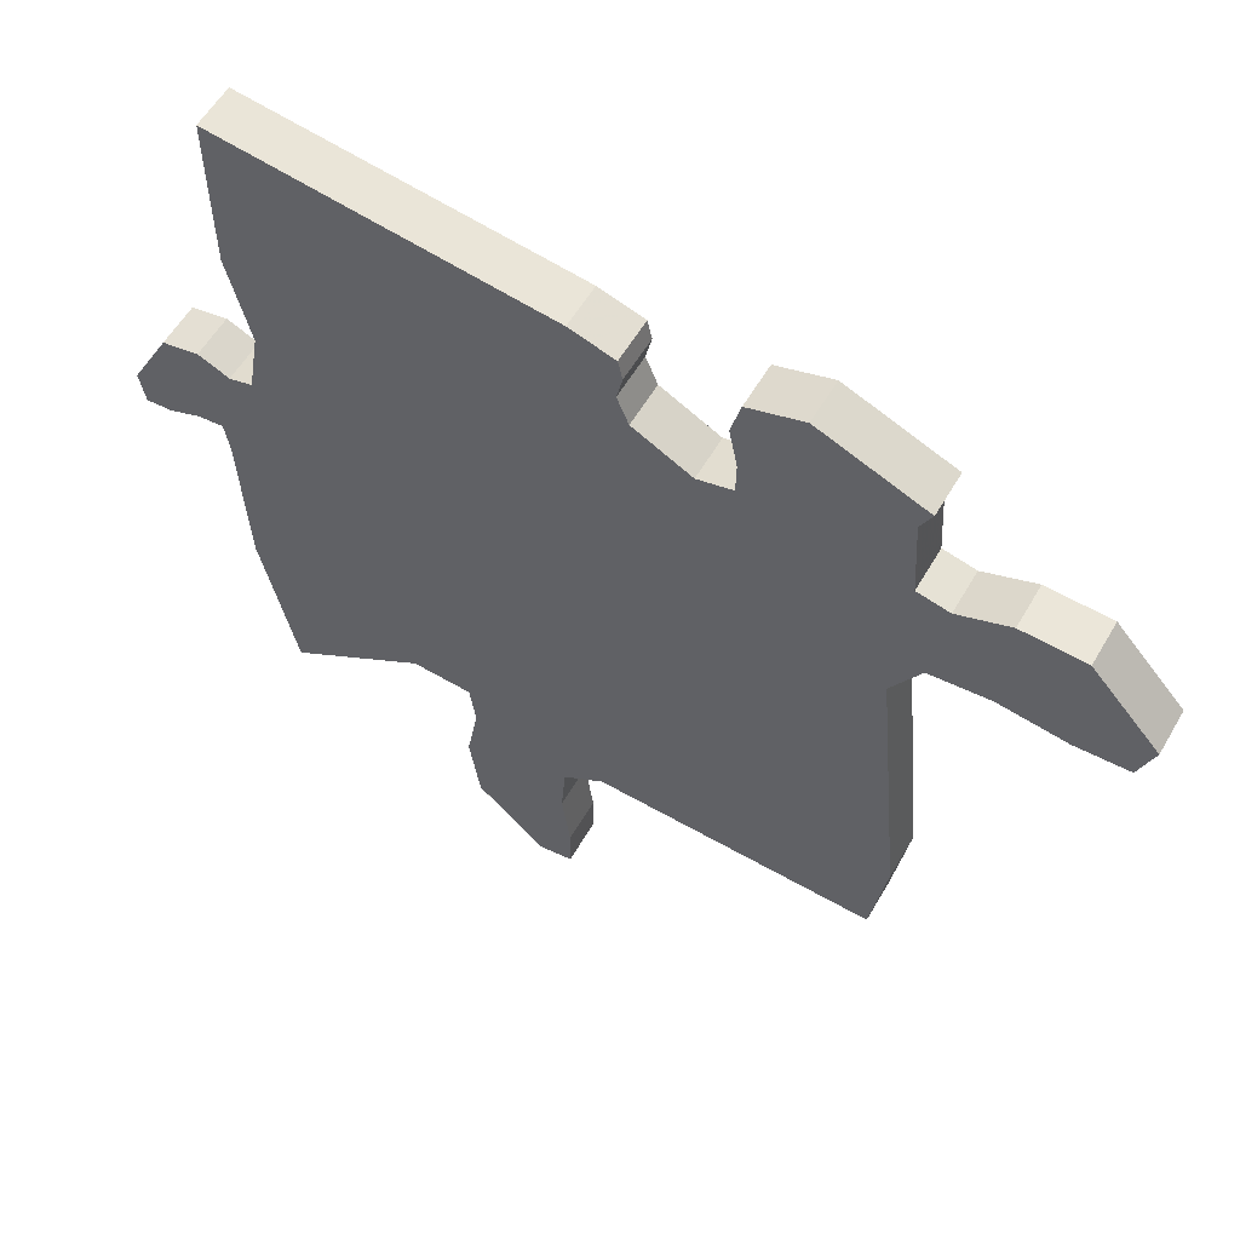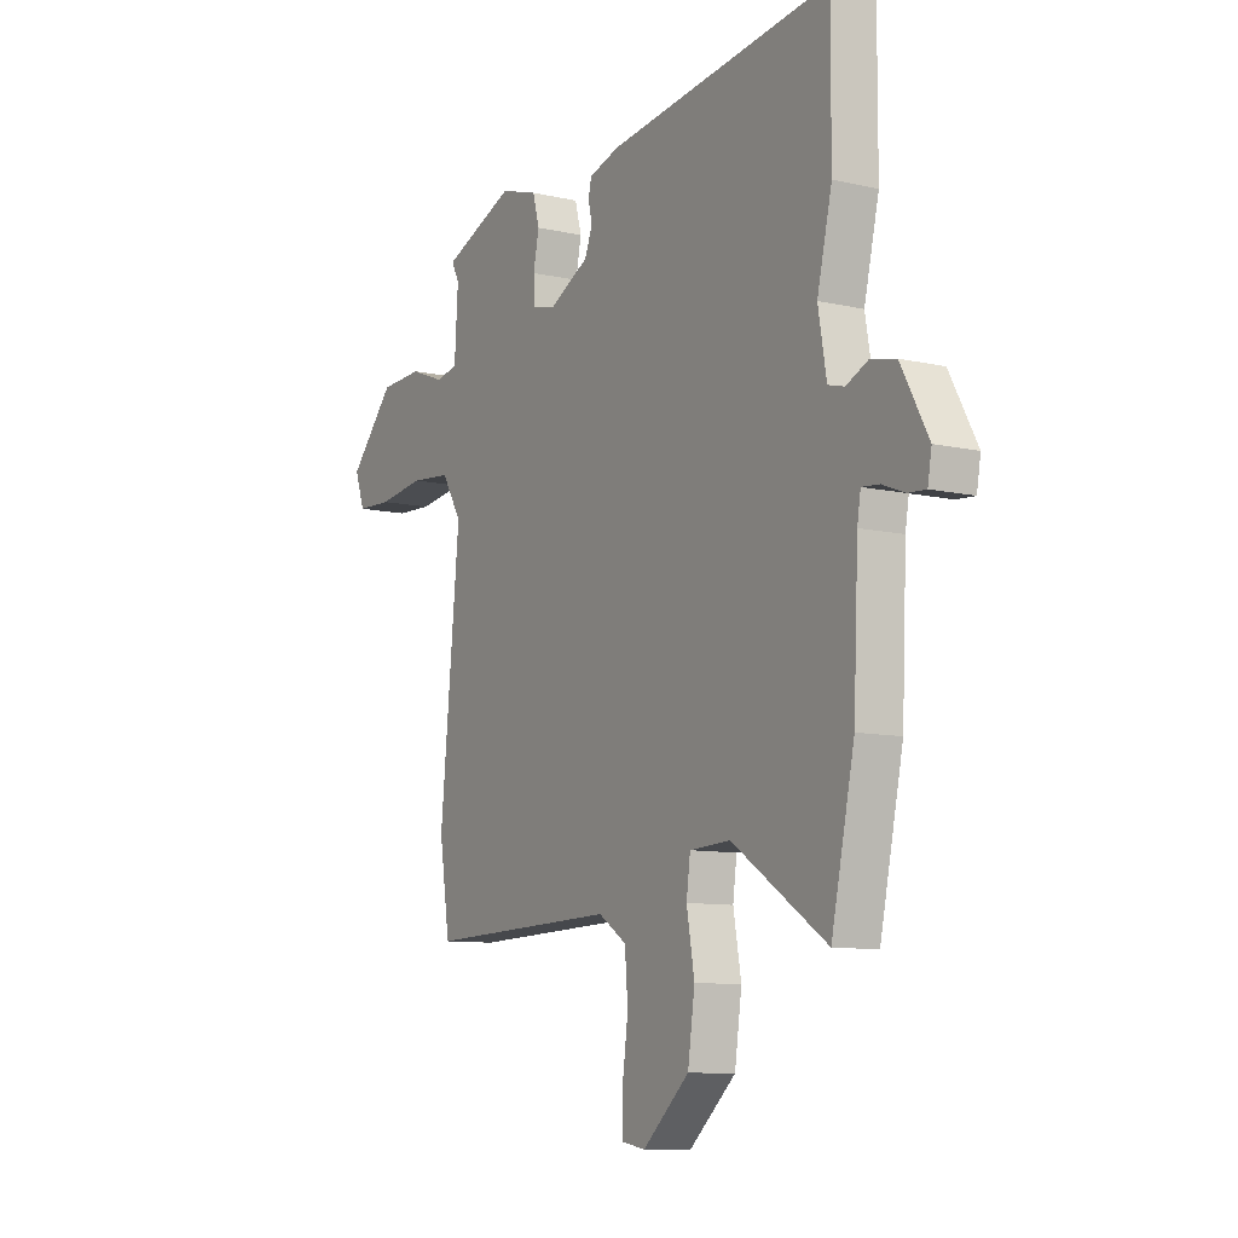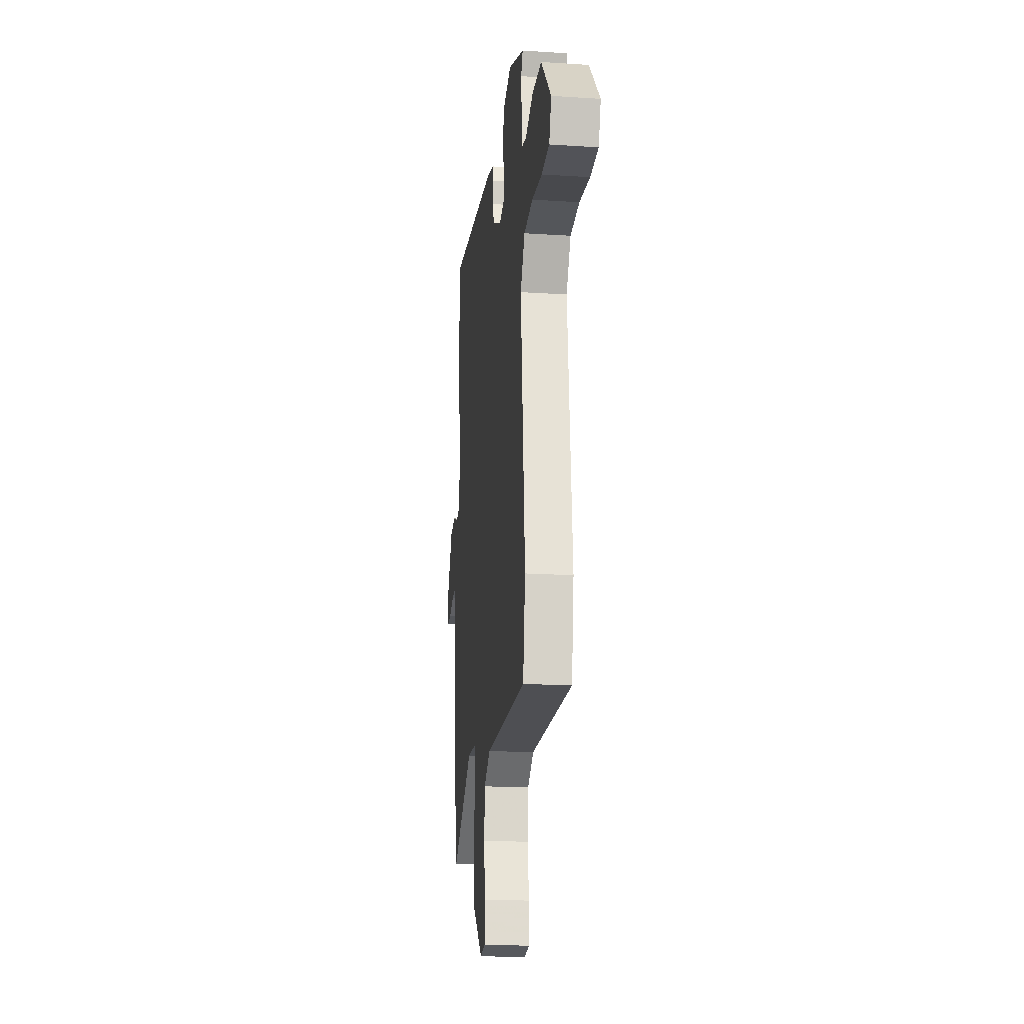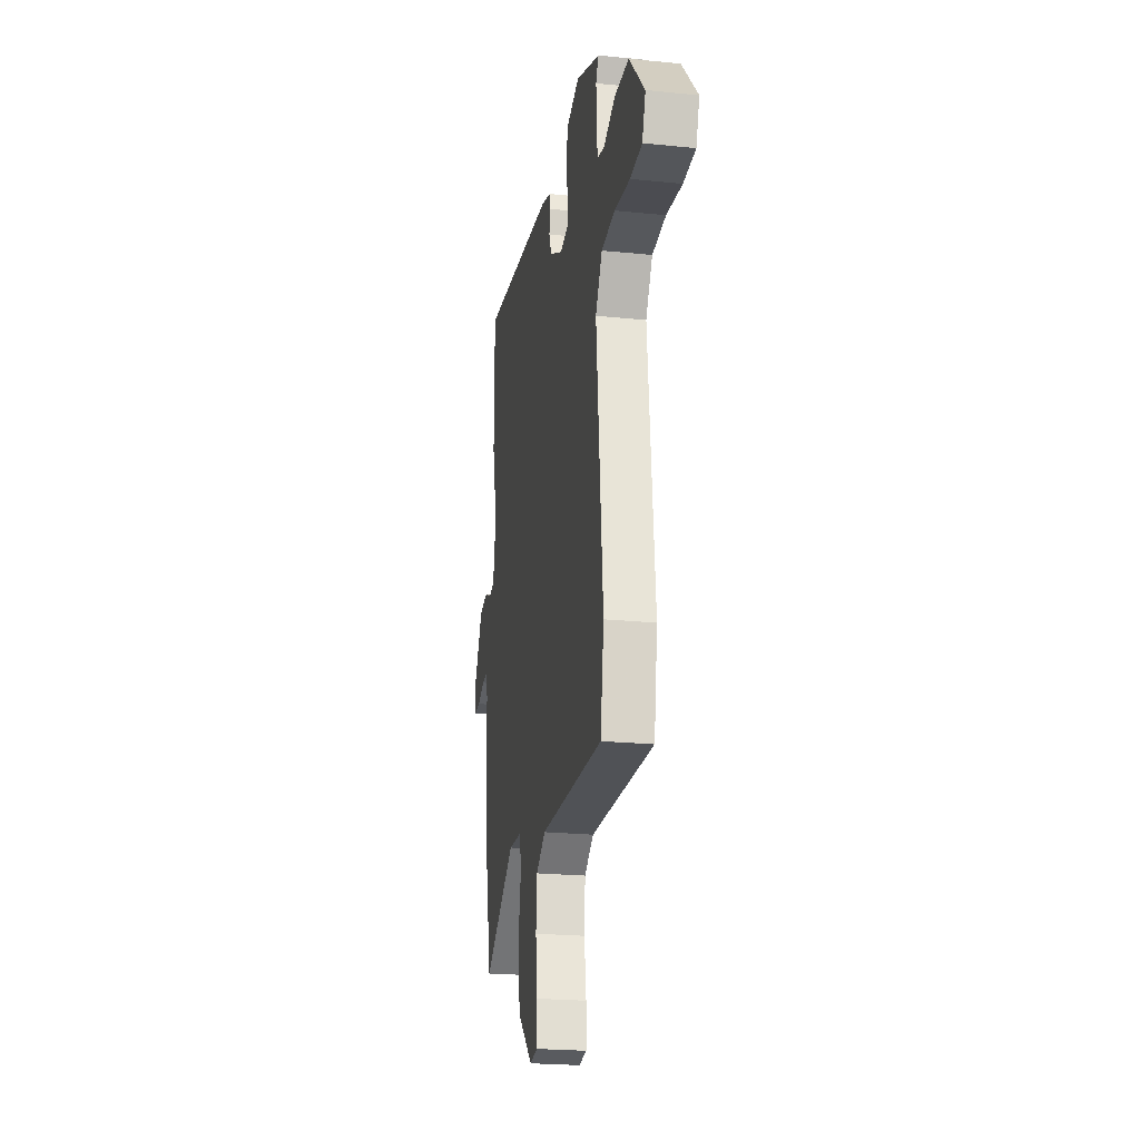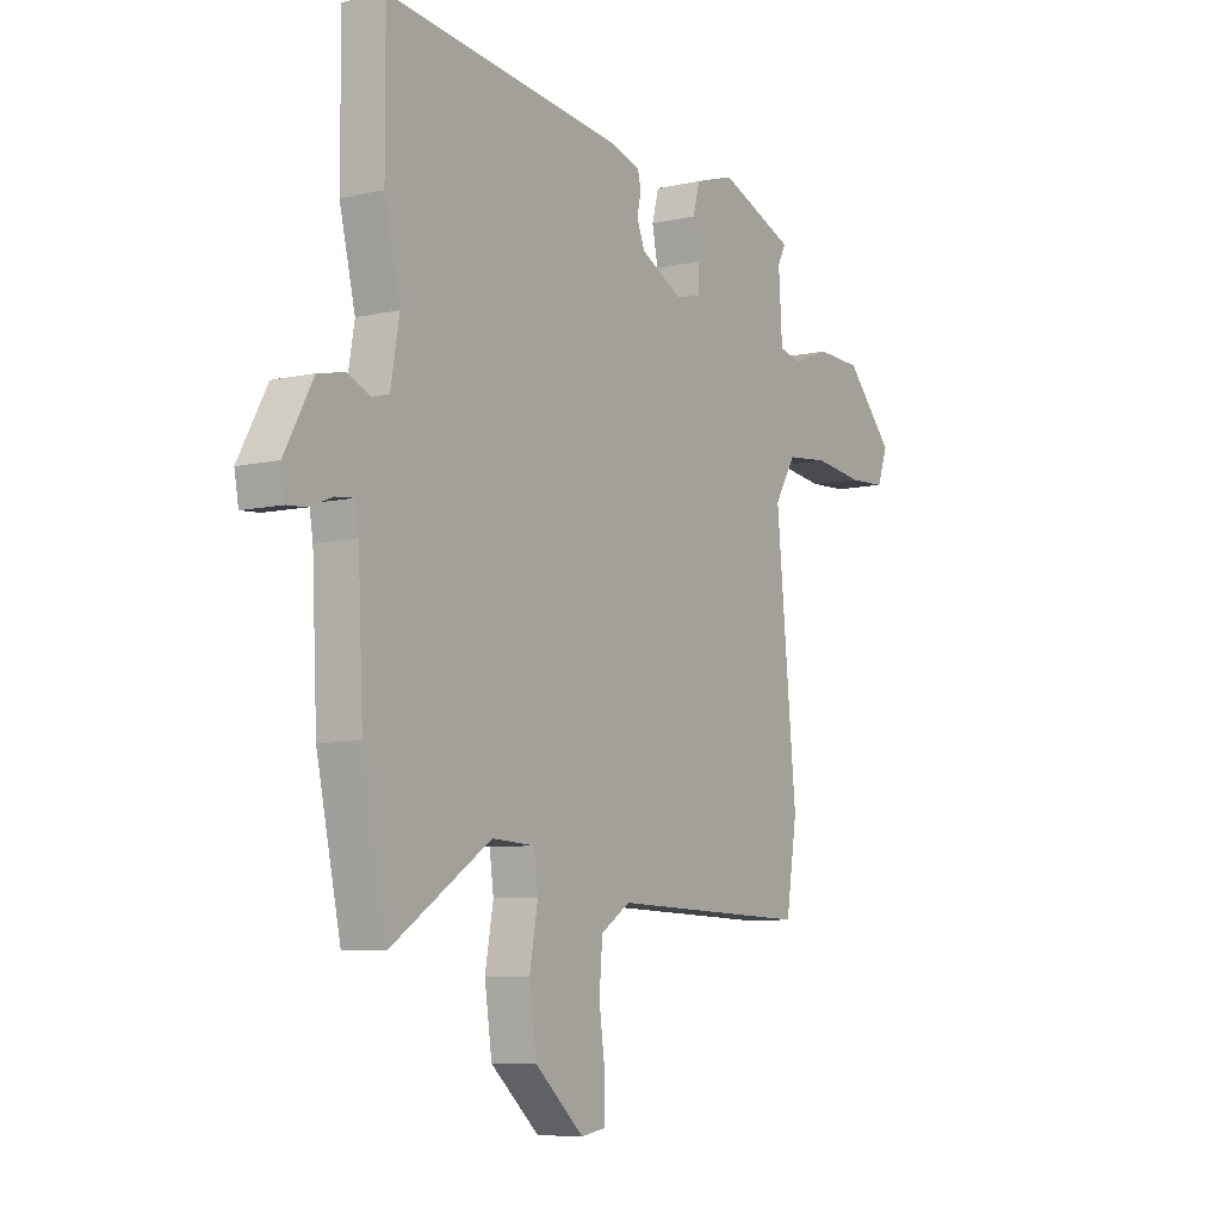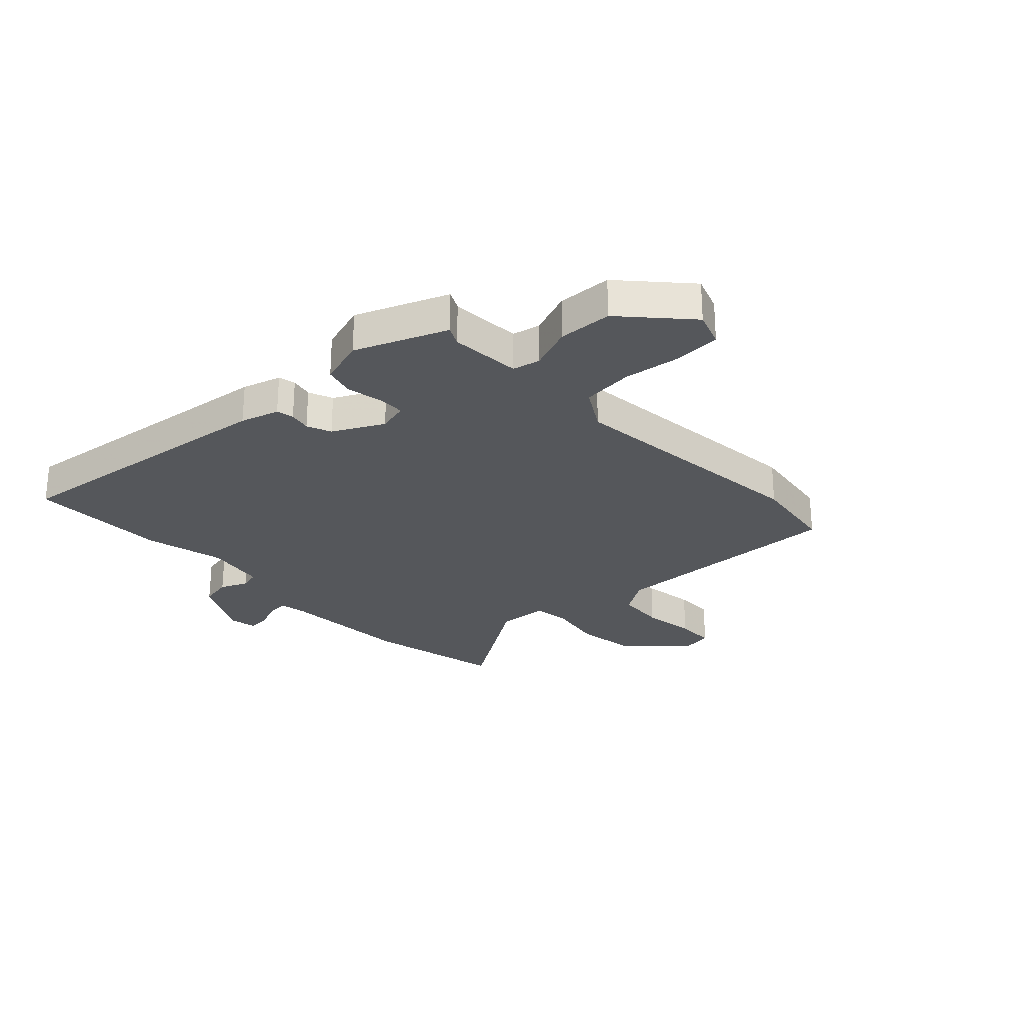
<metadata>
{"format":"obj","ext":"obj","renderer":"f3d","projection":"perspective","resolution":1024,"background":"white","views":[{"elev":57.5,"azim":30.0,"up":"+Z"},{"elev":-9.7,"azim":-120.7,"up":"+Z"},{"elev":-19.9,"azim":83.2,"up":"+Z"},{"elev":-22.7,"azim":80.1,"up":"+Z"},{"elev":-7.6,"azim":-57.1,"up":"+Z"},{"elev":-26.7,"azim":43.4,"up":"+Y"}]}
</metadata>
<code>
v 0.517 0.07 -0.389
v 0.493 0.07 -0.546
v 0.056 0.07 -0.533
v -0.008 0.07 -0.575
v -0.015 0.07 -0.662
v -0.002 0.07 -0.759
v -0.003 0.07 -0.83
v -0.056 0.07 -0.839
v -0.162 0.07 -0.744
v -0.178 0.07 -0.633
v -0.16 0.07 -0.532
v -0.169 0.07 -0.466
v -0.262 0.07 -0.461
v -0.478 0.07 -0.604
v -0.531 0.07 -0.357
v -0.542 0.07 -0.116
v -0.55 0.07 -0.068
v -0.59 0.07 -0.072
v -0.64 0.07 -0.092
v -0.681 0.07 -0.095
v -0.69 0.07 -0.044
v -0.628 0.07 0.07
v -0.57 0.07 0.082
v -0.521 0.07 0.06
v -0.484 0.07 0.07
v -0.465 0.07 0.179
v -0.499 0.07 0.323
v -0.5 0.07 0.575
v 0.013 0.07 0.513
v 0.083 0.07 0.492
v 0.09 0.07 0.461
v 0.081 0.07 0.421
v 0.099 0.07 0.377
v 0.19 0.07 0.33
v 0.245 0.07 0.344
v 0.246 0.07 0.394
v 0.233 0.07 0.458
v 0.248 0.07 0.514
v 0.334 0.07 0.541
v 0.499 0.07 0.475
v 0.481 0.07 0.44
v 0.489 0.07 0.312
v 0.539 0.07 0.301
v 0.619 0.07 0.332
v 0.717 0.07 0.328
v 0.822 0.07 0.213
v 0.799 0.07 0.149
v 0.717 0.07 0.145
v 0.611 0.07 0.159
v 0.518 0.07 0.15
v 0.472 0.07 0.074
v 0.517 0 -0.389
v 0.493 0 -0.546
v 0.056 0 -0.533
v -0.008 0 -0.575
v -0.015 0 -0.662
v -0.002 0 -0.759
v -0.003 0 -0.83
v -0.056 0 -0.839
v -0.162 0 -0.744
v -0.178 0 -0.633
v -0.16 0 -0.532
v -0.169 0 -0.466
v -0.262 0 -0.461
v -0.478 0 -0.604
v -0.531 0 -0.357
v -0.542 0 -0.116
v -0.55 0 -0.068
v -0.59 0 -0.072
v -0.64 0 -0.092
v -0.681 0 -0.095
v -0.69 0 -0.044
v -0.628 0 0.07
v -0.57 0 0.082
v -0.521 0 0.06
v -0.484 0 0.07
v -0.465 0 0.179
v -0.499 0 0.323
v -0.5 0 0.575
v 0.013 0 0.513
v 0.083 0 0.492
v 0.09 0 0.461
v 0.081 0 0.421
v 0.099 0 0.377
v 0.19 0 0.33
v 0.245 0 0.344
v 0.246 0 0.394
v 0.233 0 0.458
v 0.248 0 0.514
v 0.334 0 0.541
v 0.499 0 0.475
v 0.481 0 0.44
v 0.489 0 0.312
v 0.539 0 0.301
v 0.619 0 0.332
v 0.717 0 0.328
v 0.822 0 0.213
v 0.799 0 0.149
v 0.717 0 0.145
v 0.611 0 0.159
v 0.518 0 0.15
v 0.472 0 0.074
f 46 47 48 49
f 46 49 50
f 43 44 45 46
f 42 43 46 50
f 38 39 40 41
f 36 37 38 41
f 35 36 41 42
f 34 35 42 50
f 29 30 31 32
f 29 32 33
f 26 27 28 29
f 25 26 29 33
f 21 22 23 24
f 21 24 25
f 18 19 20 21
f 17 18 21 25
f 16 17 25 33
f 13 14 15 16
f 12 13 16 33
f 8 9 10 11
f 5 6 7 8
f 4 5 8 11
f 3 4 11 12
f 51 1 2 3
f 33 34 50 51
f 3 12 33 51
f 100 99 98 97
f 101 100 97
f 97 96 95 94
f 101 97 94 93
f 92 91 90 89
f 92 89 88 87
f 93 92 87 86
f 101 93 86 85
f 83 82 81 80
f 84 83 80
f 80 79 78 77
f 84 80 77 76
f 75 74 73 72
f 76 75 72
f 72 71 70 69
f 76 72 69 68
f 84 76 68 67
f 67 66 65 64
f 84 67 64 63
f 62 61 60 59
f 59 58 57 56
f 62 59 56 55
f 63 62 55 54
f 54 53 52 102
f 102 101 85 84
f 102 84 63 54
f 1 52 53 2
f 2 53 54 3
f 3 54 55 4
f 4 55 56 5
f 5 56 57 6
f 6 57 58 7
f 7 58 59 8
f 8 59 60 9
f 9 60 61 10
f 10 61 62 11
f 11 62 63 12
f 12 63 64 13
f 13 64 65 14
f 14 65 66 15
f 15 66 67 16
f 16 67 68 17
f 17 68 69 18
f 18 69 70 19
f 19 70 71 20
f 20 71 72 21
f 21 72 73 22
f 22 73 74 23
f 23 74 75 24
f 24 75 76 25
f 25 76 77 26
f 26 77 78 27
f 27 78 79 28
f 28 79 80 29
f 29 80 81 30
f 30 81 82 31
f 31 82 83 32
f 32 83 84 33
f 33 84 85 34
f 34 85 86 35
f 35 86 87 36
f 36 87 88 37
f 37 88 89 38
f 38 89 90 39
f 39 90 91 40
f 40 91 92 41
f 41 92 93 42
f 42 93 94 43
f 43 94 95 44
f 44 95 96 45
f 45 96 97 46
f 46 97 98 47
f 47 98 99 48
f 48 99 100 49
f 49 100 101 50
f 50 101 102 51
f 51 102 52 1

</code>
